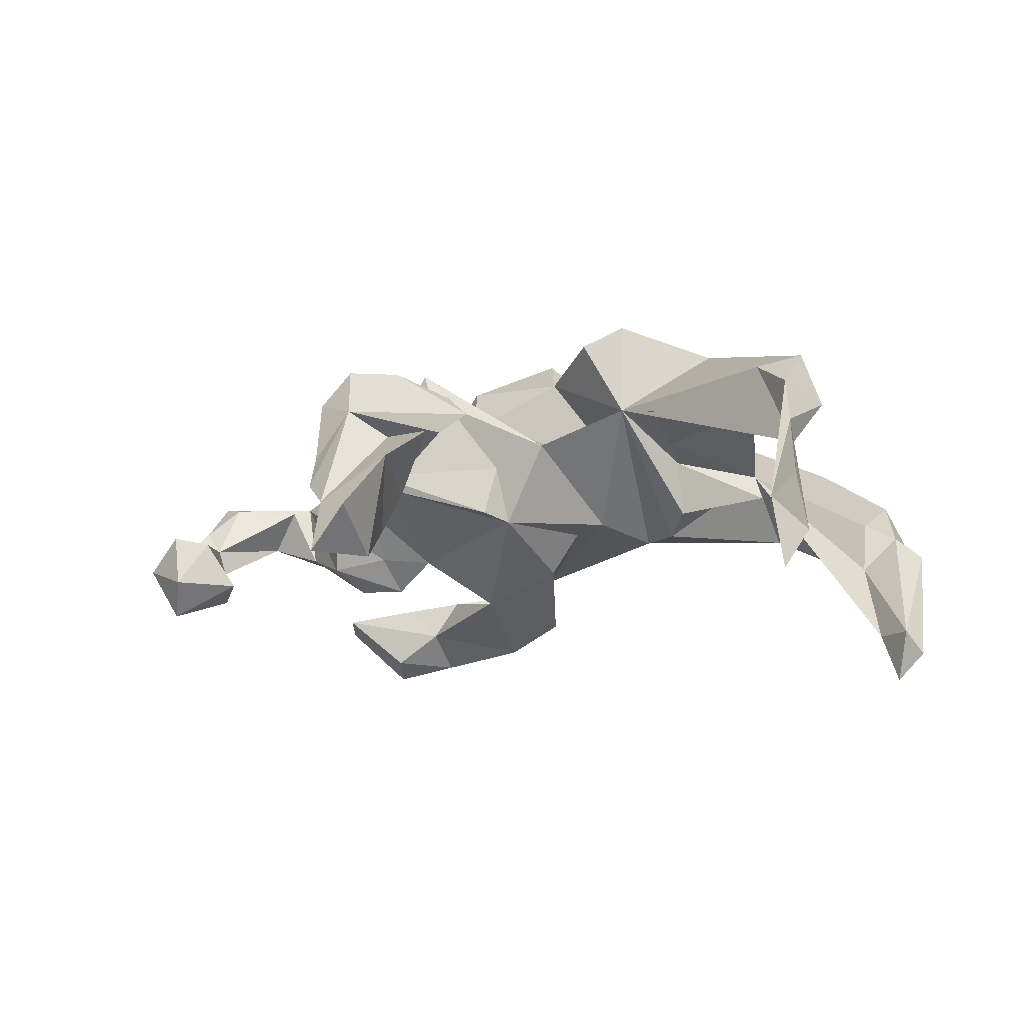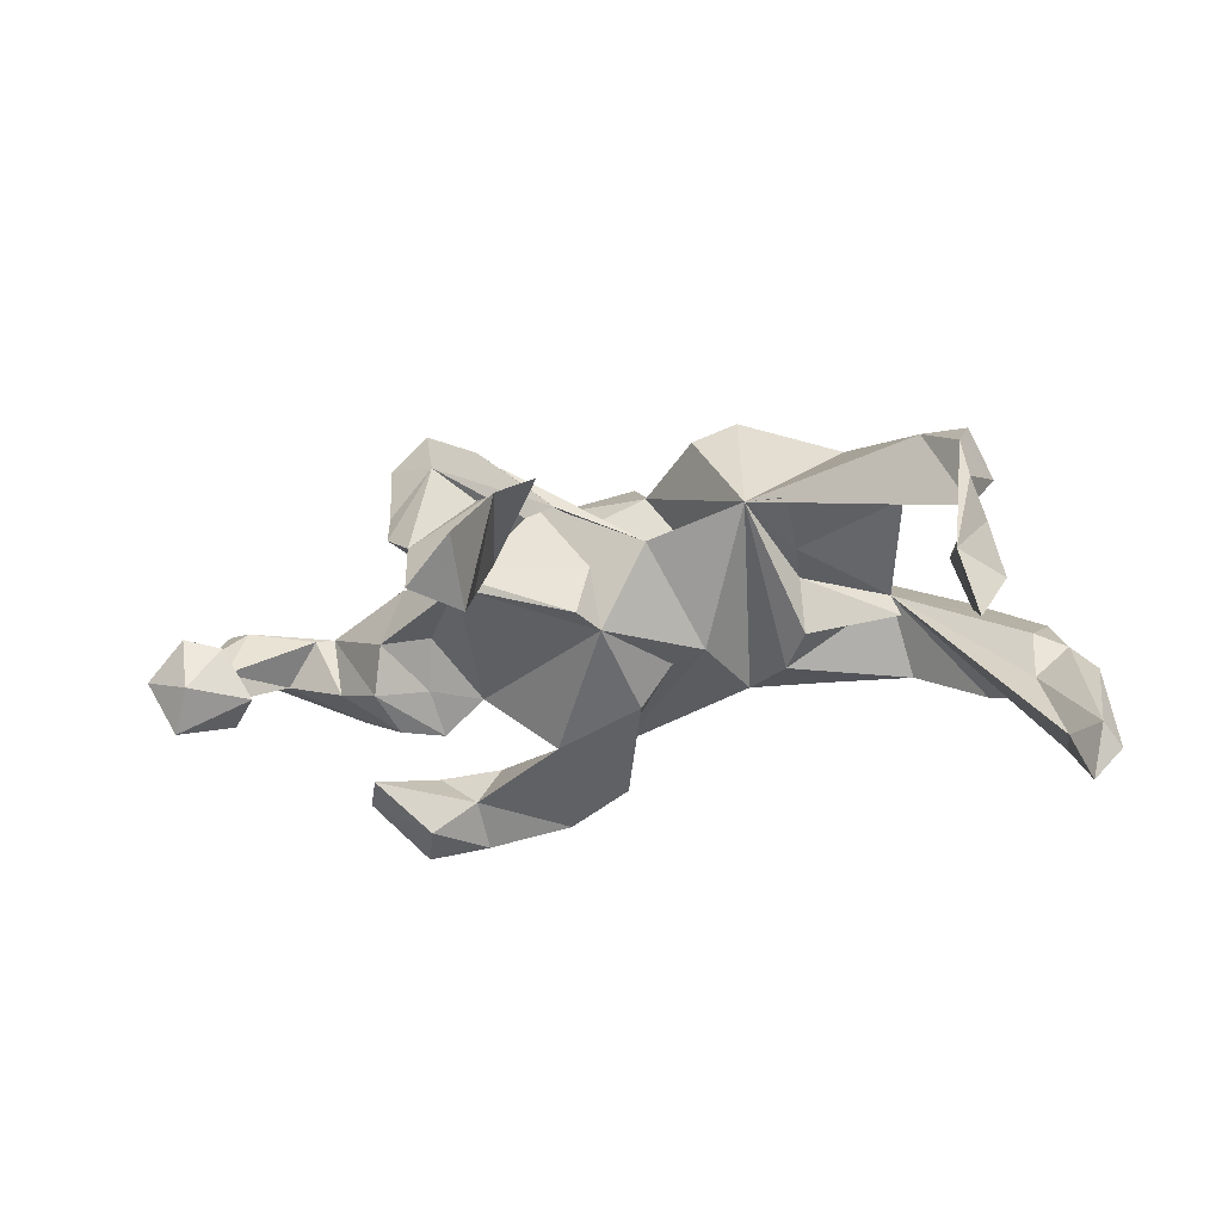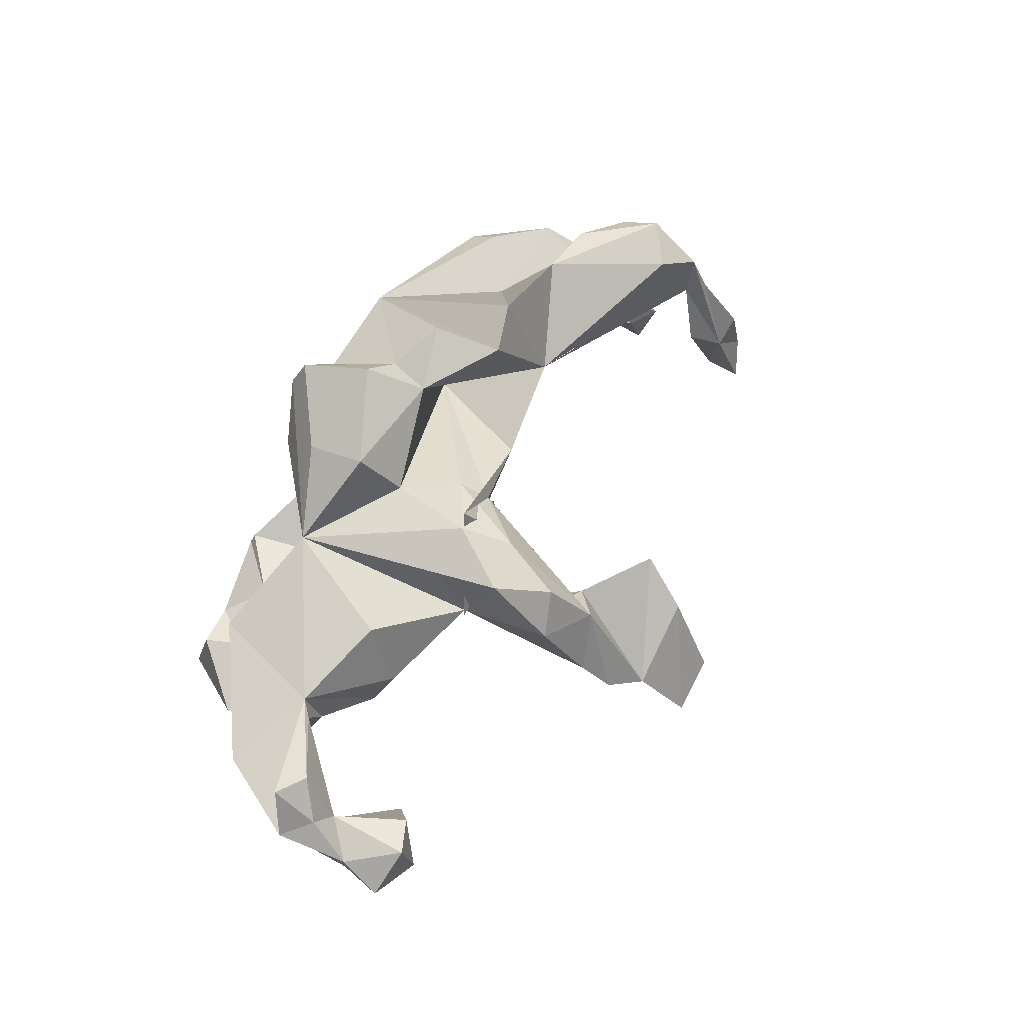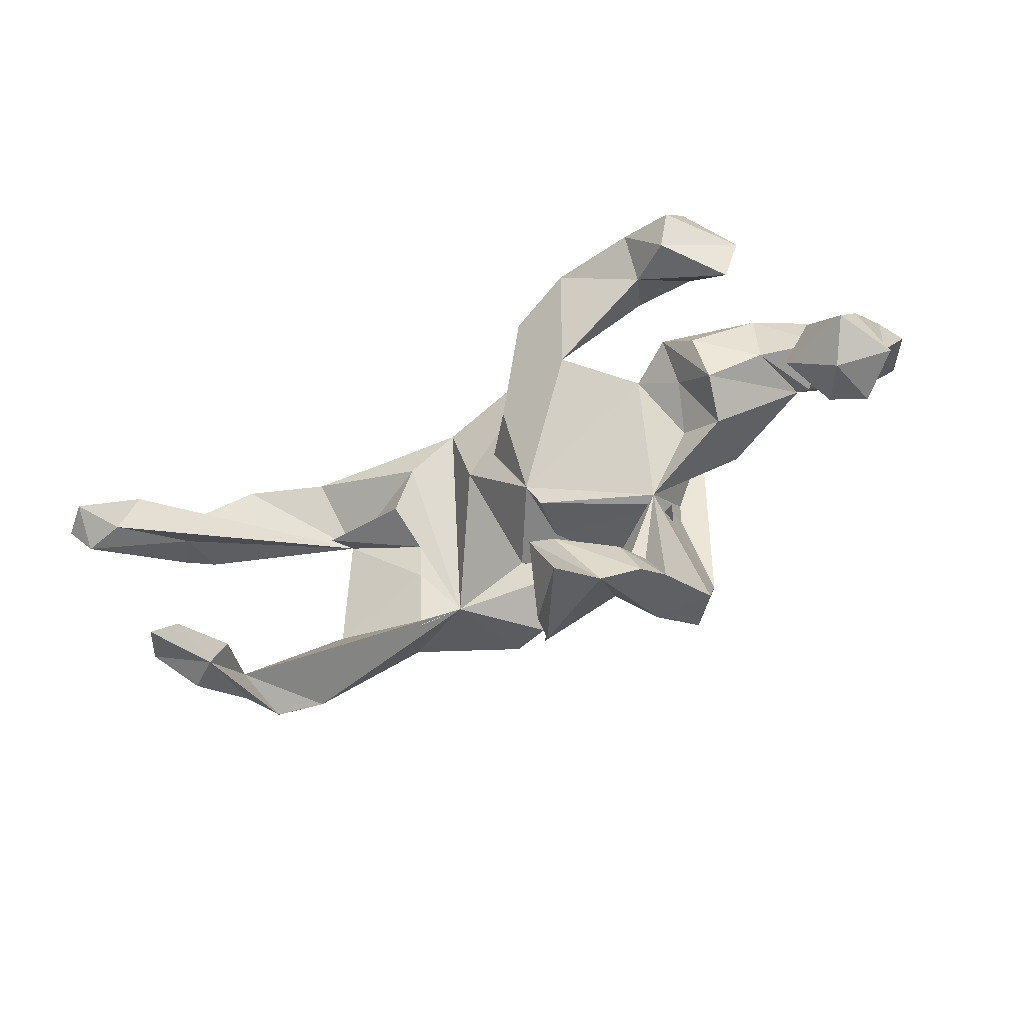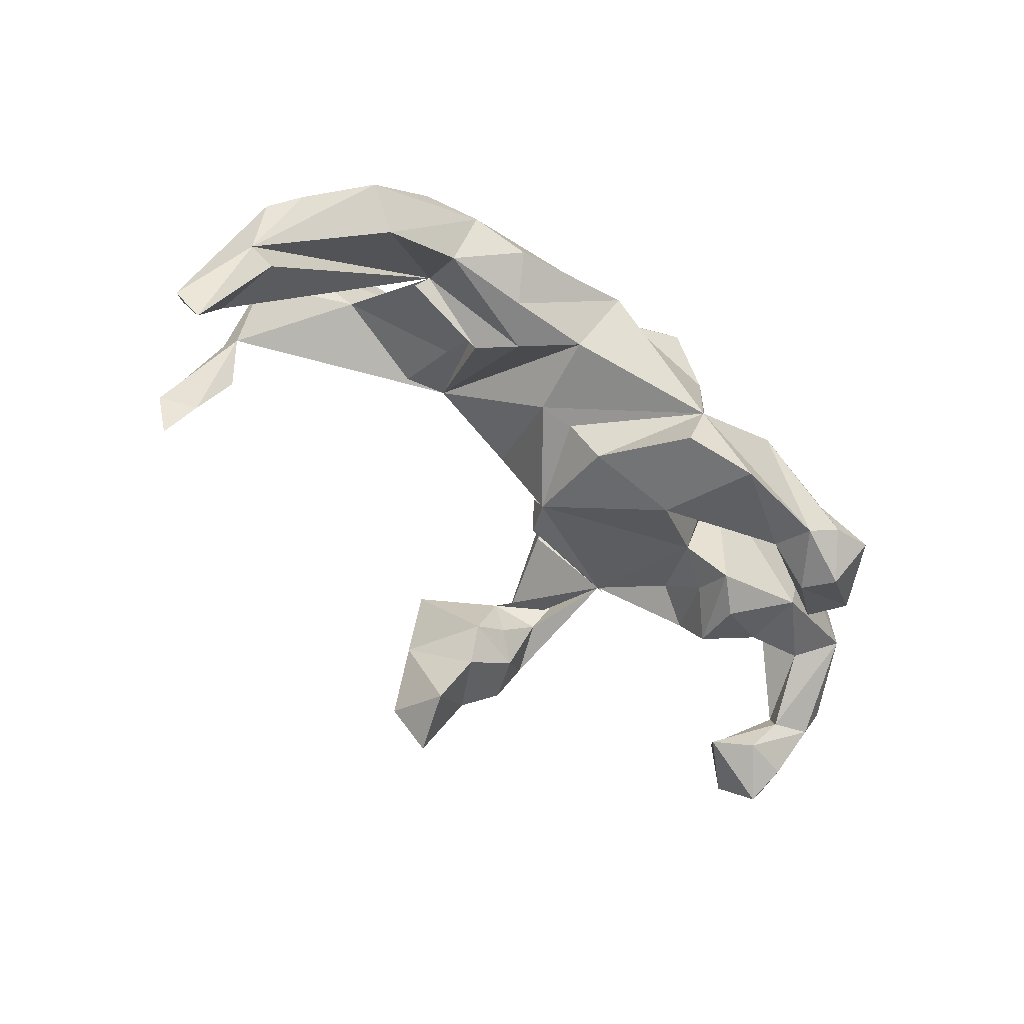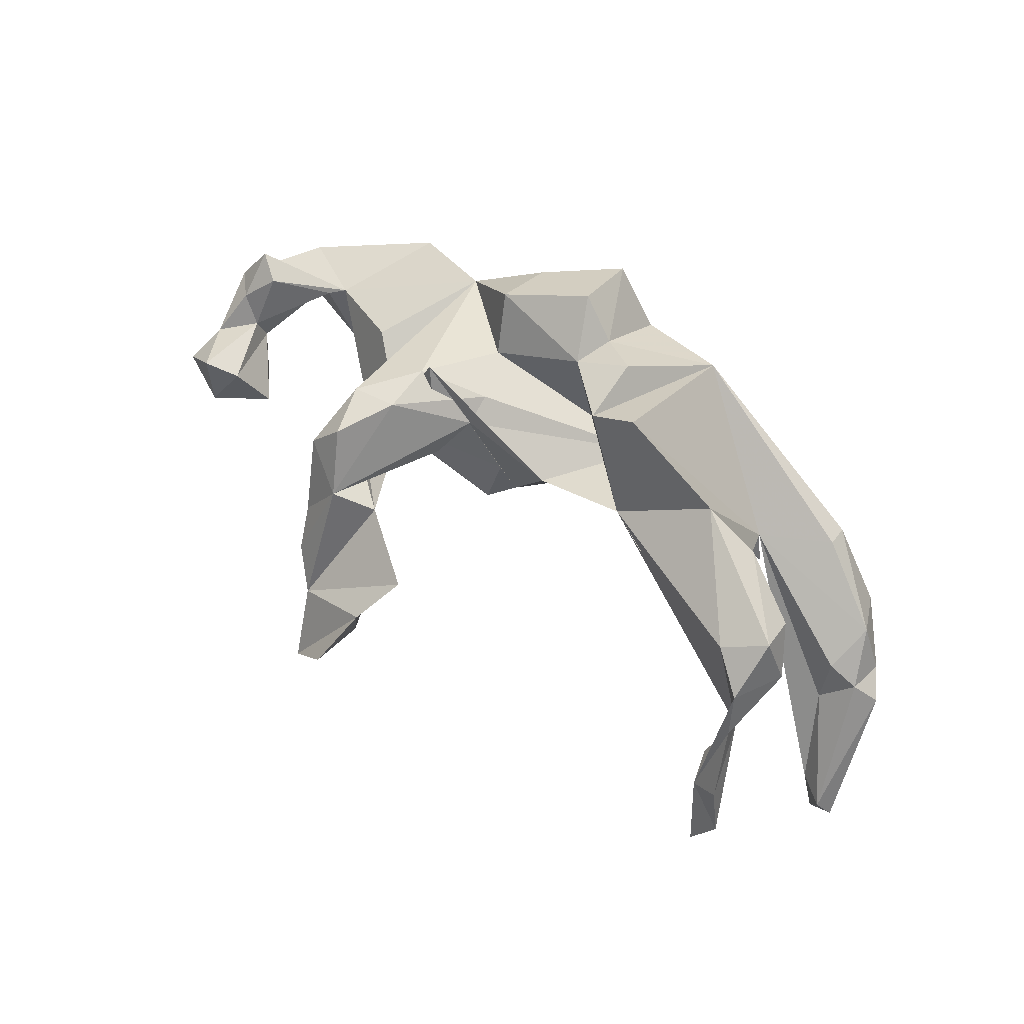
<metadata>
{"format":"obj","ext":"obj","renderer":"f3d","projection":"perspective","resolution":1024,"background":"white","views":[{"elev":-14.1,"azim":28.4,"up":"+Z"},{"elev":-26.9,"azim":19.3,"up":"+Z"},{"elev":60.1,"azim":-63.0,"up":"+Z"},{"elev":-54.2,"azim":-151.2,"up":"+Y"},{"elev":-65.6,"azim":138.6,"up":"+Z"},{"elev":58.3,"azim":41.2,"up":"+Z"}]}
</metadata>
<code>
v 0.6605 -0.1256 0.06575
v 0.6909 0.1321 -0.07922
v 0.7308 0.05785 -0.1581
v 0.7729 0.07979 -0.1935
v 0.6277 -0.2274 0.08949
v 0.6174 -0.07159 0.1416
v 0.7338 0.1285 -0.171
v 0.6279 -0.1377 0.1632
v 0.644 -0.253 0.007466
v 0.542 0.2379 -0.000546
v 0.7531 0.02692 -0.2636
v 0.636 -0.2155 -0.02447
v 0.5492 0.1918 0.01727
v 0.4325 0.1147 0.01377
v 0.5583 -0.1856 0.1377
v 0.6456 0.2194 -0.122
v 0.6758 0.04945 -0.1285
v 0.79 -0.09857 -0.3642
v 0.8129 -0.07841 -0.4033
v 0.5016 -0.02719 0.209
v 0.6774 0.02702 -0.2175
v 0.6749 -0.3177 -0.1118
v 0.7141 0.04584 -0.3428
v 0.7328 -0.06272 -0.3636
v 0.5742 0.1829 -0.17
v 0.7648 -0.07109 -0.4461
v 0.698 -0.3274 -0.2177
v 0.3942 -0.01825 0.2305
v 0.1894 0.2548 0.2013
v 0.2342 -0.08263 0.1288
v 0.4522 0.0986 -0.03497
v 0.4449 0.2049 -0.103
v 0.4456 0.2677 -0.01174
v 0.6022 -0.2511 -0.129
v 0.498 -0.05138 0.1009
v 0.6374 -0.2882 -0.24
v 0.6246 -0.3096 -0.1447
v 0.6596 -0.3468 -0.2836
v 0.2064 -0.01763 0.3248
v 0.2977 0.006546 0.07287
v 0.3423 0.2843 -0.03952
v 0.3139 -0.1099 0.1079
v 0.2858 0.06973 0.05104
v 0.2356 0.1474 -0.07791
v 0.2927 0.2138 -0.0843
v 0.129 -0.03626 0.2919
v 0.1125 0.08348 0.3065
v 0.2883 0.08337 -0.05041
v 0.1239 0.3163 0.04022
v 0.03092 0.1309 0.2628
v 0.02812 0.2677 0.1759
v 0.148 0.2252 -0.06705
v 0.05086 0.2809 0.04517
v 0.1119 0.07923 -0.05404
v 0.0118 0.0606 0.2531
v -0.05483 0.2744 0.2758
v -0.0691 0.2978 0.2269
v -0.188 0.08256 0.2677
v -0.03802 0.1475 0.3263
v -0.1551 0.02338 0.171
v 0.157 0.1008 0.04793
v 0.06331 -0.09689 0.07649
v 0.04861 0.08978 -0.06639
v -0.02438 -0.07436 -0.06647
v -0.1119 0.2884 -0.1094
v -0.09209 -0.1275 0.1562
v -0.04908 -0.129 -0.0547
v -0.1849 0.1893 0.2371
v -0.1007 -0.07494 0.1786
v -0.0908 0.2616 -0.2166
v -0.1903 -0.1305 0.2502
v -0.1512 0.2694 0.147
v -0.03302 -0.1083 0.03861
v -0.1188 -0.191 0.1049
v -0.01206 0.09852 -0.1379
v -0.1895 0.191 0.05284
v -0.2184 0.172 0.1262
v -0.2069 -0.135 0.2272
v -0.1954 -0.2281 0.2272
v -0.3176 0.1408 0.1454
v -0.2231 0.3406 -0.1592
v -0.006868 -0.4288 0.03131
v -0.2023 -0.3944 0.1063
v -0.1031 -0.3582 -0.06832
v -0.04465 -0.5092 -0.03115
v -0.1415 -0.3487 0.05811
v -0.2612 0.1844 0.02982
v -0.2538 -0.08195 0.1478
v -0.2412 -0.331 0.208
v -0.1703 0.115 -0.1844
v -0.2569 -0.0399 0.1422
v -0.2556 -0.1606 0.01104
v -0.2377 -0.2711 0.08304
v -0.2813 -0.2385 0.2102
v -0.2097 0.2933 -0.2583
v -0.2793 -0.1725 0.04067
v -0.3306 0.251 -0.147
v -0.1602 -0.3451 -0.03235
v -0.2215 -0.3222 0.02637
v -0.1203 -0.3974 -0.1452
v -0.1037 -0.4684 -0.2065
v -0.2897 0.059 -0.09539
v -0.2524 0.327 -0.1257
v -0.2635 -0.4121 0.01252
v -0.21 -0.382 -0.06248
v -0.2954 -0.3476 0.1427
v -0.08083 -0.5902 -0.1352
v -0.3883 0.3138 -0.1811
v -0.3437 -0.05535 -0.02022
v -0.5007 0.2003 0.06473
v -0.5612 0.007268 0.03972
v -0.1871 -0.5049 -0.1011
v -0.2442 -0.4588 -0.05371
v -0.3606 0.2115 -0.2222
v -0.1536 -0.5812 -0.2128
v -0.404 -0.04678 0.08822
v -0.3706 0.007715 -0.09022
v -0.499 0.1815 -0.01809
v -0.4088 0.3215 -0.2651
v -0.3651 0.2884 -0.2801
v -0.5358 0.1066 -0.08476
v -0.4208 -0.09638 -0.03918
v -0.4661 0.307 -0.1661
v -0.3689 0.07916 -0.1458
v -0.4442 0.2346 -0.1572
v -0.4309 0.02607 -0.152
v -0.4796 0.3293 -0.2467
v -0.4427 -0.06204 -0.1188
v -0.4385 0.1932 -0.2781
v -0.7084 0.0774 -0.004206
v -0.5357 -0.00401 -0.078
v -0.5871 -0.01515 0.03033
v -0.4662 0.2511 -0.3037
v -0.565 0.203 -0.2031
v -0.5296 0.136 -0.1892
v -0.6466 0.009262 -0.04023
v -0.6922 -0.07208 0.03667
v -0.7463 -0.04032 0.05246
v -0.6024 -0.2042 -0.163
v -0.7025 -0.1248 -0.06385
v -0.7434 -0.1107 -0.01802
v -0.6958 -0.1093 -0.1101
v -0.791 -0.06676 -0.02142
v -0.6449 -0.2425 -0.0782
v -0.7676 -0.08986 -0.08514
v -0.6591 -0.1498 -0.1831
v -0.7079 -0.2684 -0.06318
v -0.7466 -0.1633 -0.172
v -0.7296 -0.2273 -0.2191
v -0.7802 -0.249 -0.1246
v -0.6896 -0.2784 -0.1597
v -0.7641 -0.178 -0.0864
f 152 141 143
f 138 143 141
f 145 152 143
f 140 141 152
f 130 145 143
f 148 152 145
f 146 148 145
f 150 152 148
f 58 55 59
f 50 59 55
f 68 58 59
f 60 55 58
f 111 116 80
f 92 80 116
f 137 132 111
f 131 111 132
f 138 137 111
f 140 132 137
f 141 137 138
f 140 137 141
f 111 143 138
f 130 143 111
f 27 22 37
f 9 37 22
f 38 27 37
f 22 12 9
f 1 9 12
f 27 12 22
f 5 37 9
f 5 9 1
f 8 5 1
f 12 37 5
f 15 12 5
f 34 37 12
f 6 8 1
f 15 5 8
f 30 12 15
f 28 15 8
f 28 30 15
f 35 12 30
f 20 28 8
f 6 20 8
f 6 28 20
f 70 90 95
f 114 95 90
f 75 90 70
f 65 70 95
f 32 33 25
f 16 25 33
f 14 32 25
f 41 33 32
f 11 25 16
f 10 16 33
f 7 11 16
f 14 25 11
f 23 14 11
f 24 14 23
f 2 7 16
f 4 11 7
f 26 23 11
f 19 26 11
f 24 23 26
f 127 123 108
f 125 108 123
f 119 127 108
f 134 123 127
f 81 119 108
f 133 127 119
f 134 127 133
f 129 134 133
f 120 133 119
f 103 81 108
f 120 119 81
f 65 120 81
f 97 81 103
f 97 103 108
f 129 133 120
f 114 129 120
f 95 114 120
f 65 95 120
f 90 65 81
f 75 70 65
f 40 14 35
f 28 35 14
f 42 40 35
f 43 14 40
f 6 35 28
f 39 28 14
f 30 42 35
f 30 40 42
f 1 35 6
f 34 12 36
f 27 36 12
f 37 34 36
f 38 36 27
f 110 130 111
f 80 110 111
f 142 130 136
f 121 136 130
f 59 50 56
f 51 56 50
f 68 59 56
f 136 131 132
f 140 136 132
f 121 131 136
f 126 131 121
f 29 51 50
f 47 29 50
f 124 126 121
f 128 131 126
f 124 128 126
f 111 131 128
f 68 56 80
f 57 80 56
f 58 68 80
f 87 80 77
f 76 77 80
f 57 56 51
f 128 124 117
f 102 117 124
f 122 128 117
f 125 134 135
f 129 135 134
f 118 80 121
f 124 121 80
f 130 118 121
f 110 80 118
f 80 87 102
f 90 102 87
f 124 80 102
f 72 51 65
f 53 65 51
f 76 72 65
f 57 51 72
f 49 53 51
f 49 65 53
f 29 49 51
f 45 41 32
f 29 33 41
f 16 10 2
f 13 2 10
f 29 13 10
f 14 2 13
f 29 10 33
f 32 14 44
f 48 44 14
f 45 32 44
f 52 45 44
f 49 41 45
f 52 49 45
f 29 41 49
f 65 49 52
f 30 52 44
f 64 90 75
f 54 65 52
f 63 75 65
f 65 90 87
f 76 65 87
f 77 76 87
f 63 64 75
f 54 63 65
f 64 63 54
f 30 54 52
f 62 54 30
f 48 30 44
f 58 80 60
f 78 60 80
f 46 29 47
f 55 47 50
f 142 146 145
f 149 148 146
f 139 146 142
f 130 142 145
f 142 136 140
f 144 142 140
f 122 111 128
f 29 39 14
f 30 28 39
f 116 111 122
f 109 122 117
f 102 109 117
f 92 122 109
f 92 109 102
f 64 92 102
f 90 64 102
f 64 67 92
f 96 92 67
f 71 64 62
f 54 62 64
f 73 67 64
f 43 30 48
f 43 40 30
f 7 3 4
f 18 4 3
f 2 3 7
f 17 3 2
f 14 24 21
f 18 21 24
f 17 14 21
f 19 11 4
f 18 24 26
f 3 21 18
f 18 19 4
f 114 97 125
f 108 125 97
f 135 114 125
f 90 97 114
f 26 19 18
f 17 2 14
f 97 90 81
f 129 114 135
f 123 134 125
f 17 21 3
f 29 14 13
f 48 14 31
f 43 31 14
f 35 1 12
f 38 37 36
f 100 101 112
f 115 112 101
f 113 100 112
f 85 101 100
f 150 147 152
f 140 152 147
f 151 147 150
f 144 140 147
f 151 144 147
f 91 92 88
f 94 88 92
f 80 88 94
f 106 94 92
f 91 88 80
f 78 80 94
f 69 60 78
f 61 60 69
f 79 69 78
f 39 29 46
f 55 46 47
f 94 89 79
f 83 79 89
f 78 94 79
f 106 89 94
f 104 106 92
f 85 112 115
f 112 85 82
f 84 82 85
f 83 113 112
f 86 112 82
f 86 82 84
f 98 86 84
f 83 112 86
f 83 104 113
f 105 113 104
f 92 83 86
f 106 104 83
f 89 106 83
f 99 104 92
f 66 79 83
f 115 107 85
f 101 85 107
f 101 107 115
f 149 151 150
f 148 149 150
f 139 151 149
f 139 144 151
f 69 66 61
f 62 61 66
f 79 66 69
f 71 62 66
f 30 39 46
f 142 144 139
f 96 74 92
f 83 92 74
f 71 74 96
f 66 74 71
f 73 71 96
f 30 61 62
f 55 61 30
f 73 64 71
f 55 30 46
f 146 139 149
f 96 67 73
f 116 122 92
f 60 61 55
f 80 92 91
f 31 43 48
f 130 110 118
f 72 80 57
f 72 76 80
f 93 92 86
f 99 93 86
f 99 92 93
f 104 99 105
f 98 105 99
f 98 99 86
f 100 113 105
f 84 105 98
f 84 100 105
f 100 84 85
f 74 66 83

</code>
